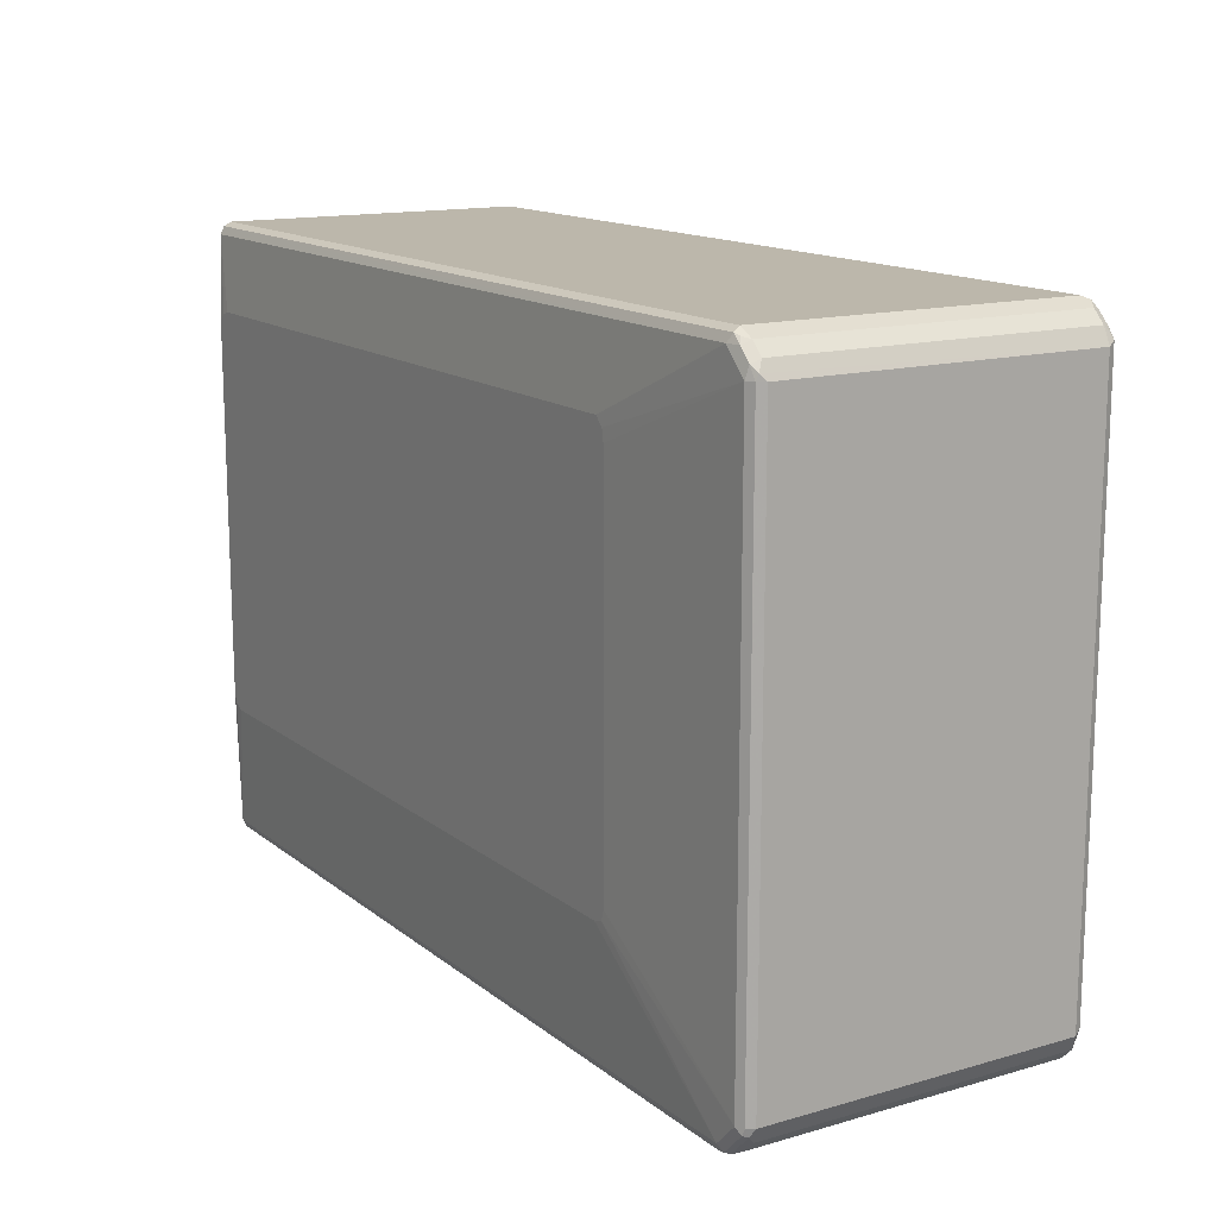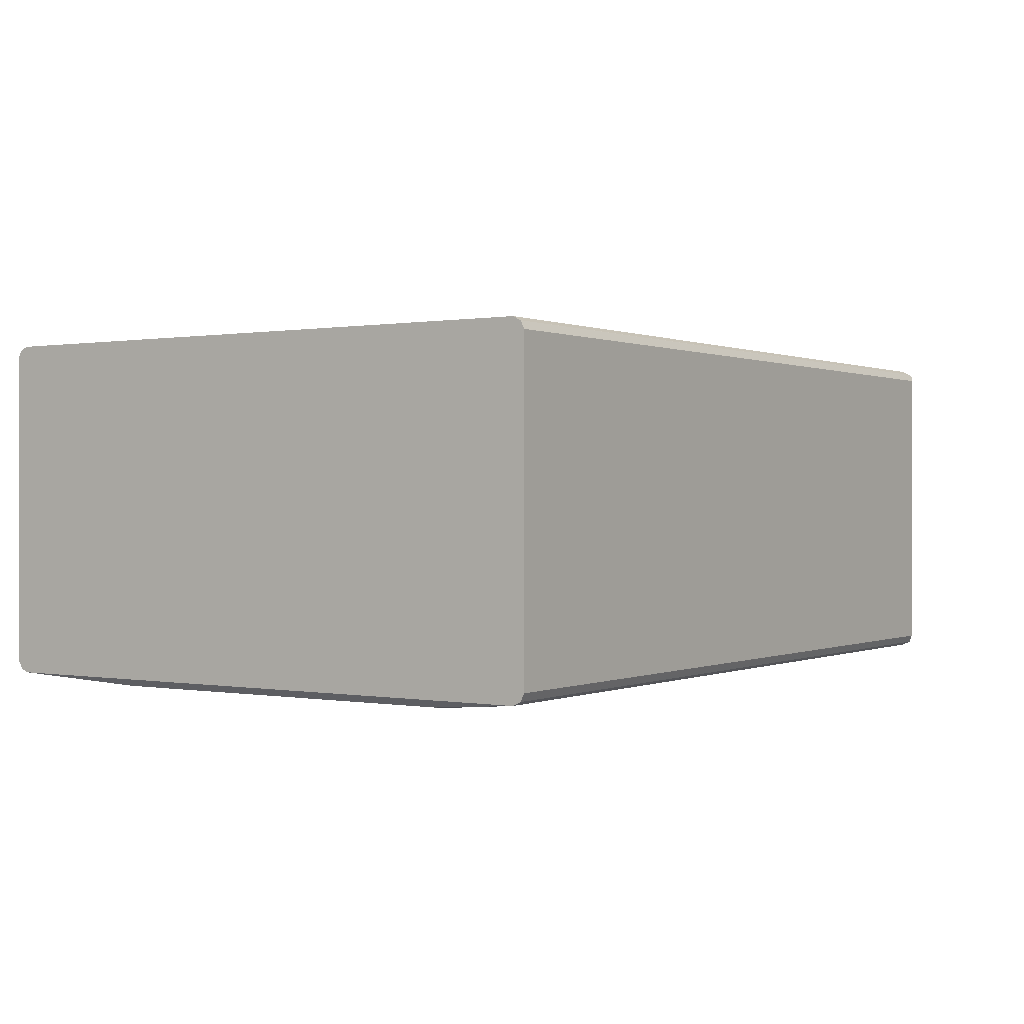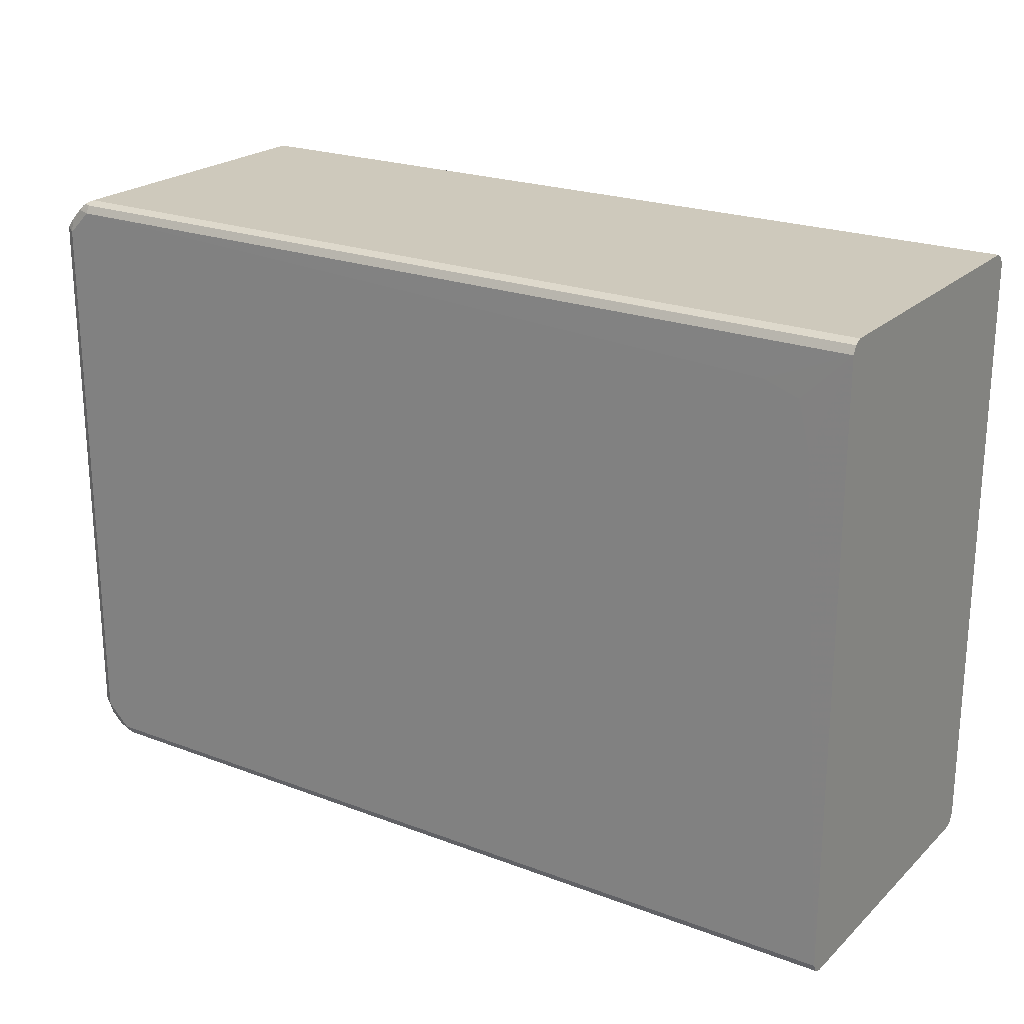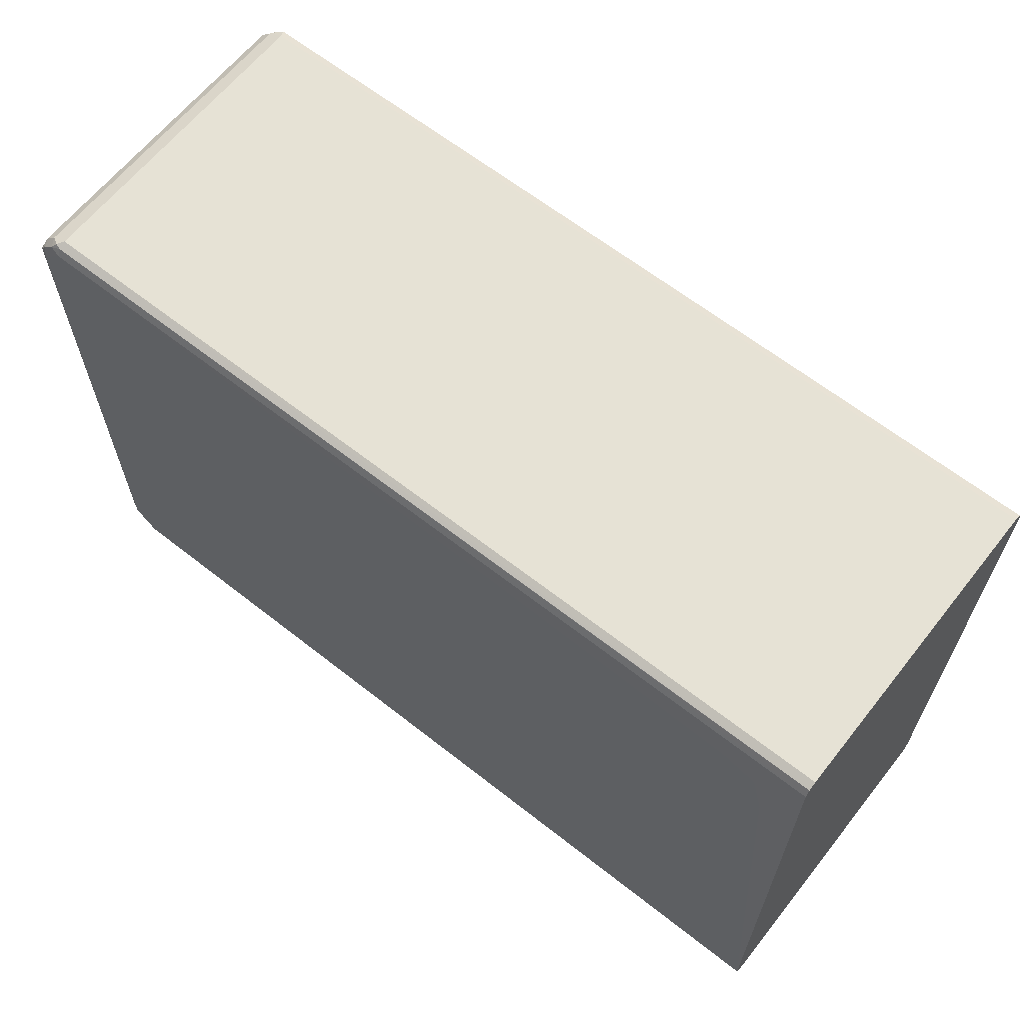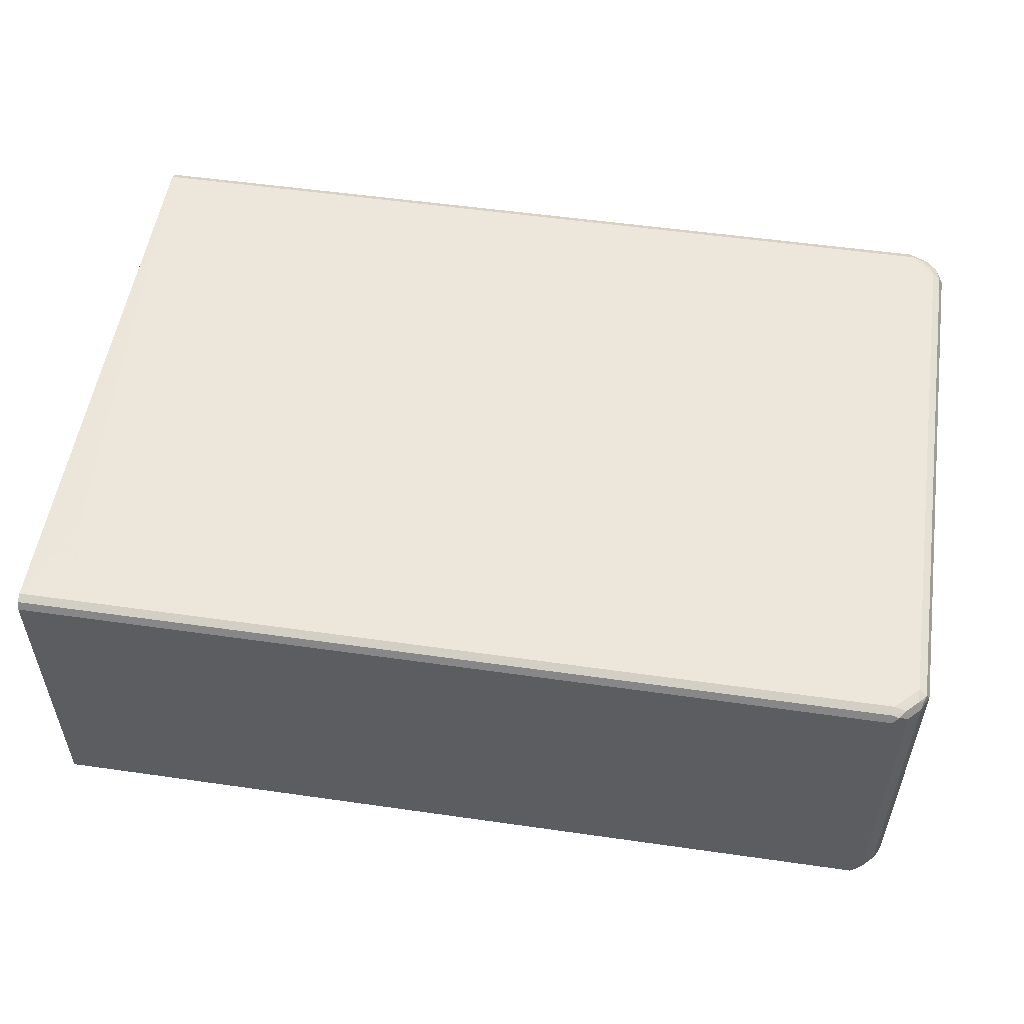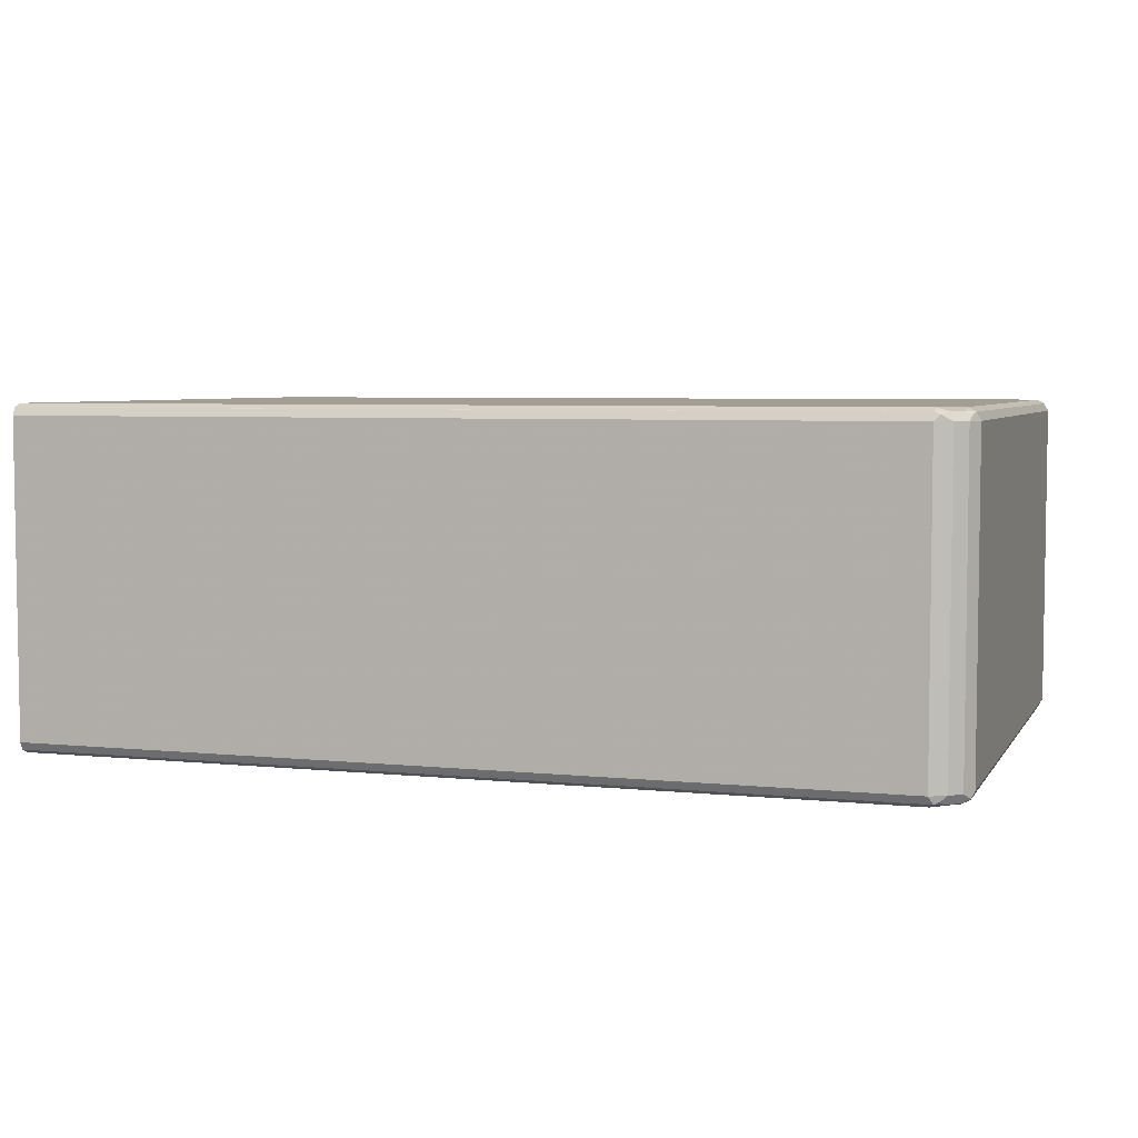
<metadata>
{"format":"obj","ext":"obj","renderer":"f3d","projection":"perspective","resolution":1024,"background":"white","views":[{"elev":14.3,"azim":-121.9,"up":"+Y"},{"elev":0.3,"azim":123.6,"up":"+Z"},{"elev":22.3,"azim":33.2,"up":"+Y"},{"elev":63.9,"azim":38.4,"up":"+Y"},{"elev":53.3,"azim":-171.3,"up":"+Z"},{"elev":5.1,"azim":-162.0,"up":"+Z"}]}
</metadata>
<code>
v -0.7876 0.4109 0.3938
v -0.7833 0.4195 -0.07703
v -0.7876 0.4109 -0.06849
v -0.782 0.4109 -0.07986
v -0.7726 0.428 -0.08131
v -0.7705 0.4109 -0.08558
v -0.7555 0.4451 -0.08131
v -0.7762 0.4337 -0.06849
v -0.7762 0.4337 0.3938
v -0.7591 0.4508 -0.06849
v -0.7491 0.4537 -0.07703
v -0.742 0.4565 -0.07986
v -0.7362 0.4623 -0.06849
v -0.7362 0.4623 0.3938
v 0.548 0.4623 -0.06847
v 0.548 0.4565 -0.0799
v -0.7362 0.4451 -0.08558
v -0.5138 0.3253 -0.09656
v -0.5168 0.3082 -0.09656
v -0.5013 0.3377 -0.09656
v 0.5089 0.3377 -0.09656
v 0.5339 -0.2366 -0.09656
v 0.5339 0.3113 -0.09656
v 0.548 0.4451 -0.08557
v 0.5313 0.3257 -0.09656
v 0.5218 0.3333 -0.09656
v 0.548 -0.4451 -0.08557
v 0.5308 -0.2469 -0.09656
v 0.5278 -0.2528 -0.09656
v 0.5137 -0.2599 -0.09656
v -0.5121 -0.2552 -0.09656
v -0.5168 -0.2397 -0.09656
v -0.7705 -0.4109 -0.08558
v -0.7362 -0.4451 -0.08558
v -0.7448 -0.4537 -0.08131
v -0.779 -0.4195 -0.08131
v -0.782 -0.4109 -0.07986
v -0.7876 -0.4109 -0.06849
v -0.782 -0.4223 -0.07415
v -0.7477 -0.4565 -0.07415
v -0.7591 -0.4508 -0.06278
v -0.7362 -0.4623 -0.06849
v -0.7362 -0.4565 -0.07986
v 0.548 -0.4565 -0.0799
v 0.548 -0.4623 -0.06847
v -0.4965 -0.2599 -0.09656
v 0.548 -0.4565 0.4052
v 0.548 -0.4623 0.3938
v -0.7362 -0.4623 0.3938
v -0.7305 -0.4565 0.4052
v -0.7591 -0.4508 0.3995
v -0.7362 -0.4451 0.411
v 0.548 -0.4451 0.4109
v 0.4105 -0.0505 0.4114
v -0.7705 -0.4109 0.411
v -0.7705 0.4109 0.411
v -0.782 0.4166 0.4052
v -0.7705 0.4302 0.4066
v -0.779 0.4238 0.4024
v -0.7534 0.4473 0.4066
v -0.7362 0.4451 0.411
v 0.4268 0.393 0.4114
v 0.2733 0.4451 0.411
v 0.548 0.4451 0.4109
v 0.4783 0.3755 0.4114
v 0.4957 0.3069 0.4114
v 0.4604 -0.01711 0.4114
v 0.548 0.4566 0.4052
v 0.2735 0.4563 0.4054
v -0.7362 0.4565 0.4052
v -0.7448 0.458 0.4024
v -0.7591 0.4508 0.3938
v 0.548 0.4623 0.3938
v -0.782 -0.4052 0.4052
v -0.7762 -0.4337 0.3995
v -0.7676 -0.4252 0.4081
v -0.7762 -0.4337 -0.06278
v -0.7876 -0.4109 0.3938
v -0.7505 -0.4423 0.4081
f 67 53 66
f 64 68 69
f 67 54 53
f 64 66 53
f 64 65 66
f 64 53 68
f 64 69 63
f 71 70 14
f 61 69 70
f 61 70 60
f 71 60 70
f 71 72 60
f 71 14 72
f 70 68 14
f 67 66 54
f 61 63 69
f 54 66 65
f 53 52 50
f 62 54 65
f 69 68 70
f 50 52 51
f 54 52 53
f 54 55 52
f 56 55 54
f 56 57 55
f 58 57 56
f 62 56 54
f 58 59 57
f 58 60 9
f 58 56 60
f 56 61 60
f 62 61 56
f 62 63 61
f 62 64 63
f 62 65 64
f 58 9 59
f 73 14 68
f 33 4 6
f 73 68 15
f 51 42 49
f 42 45 49
f 39 75 78
f 39 78 38
f 38 78 3
f 4 38 3
f 1 3 78
f 1 78 74
f 75 74 78
f 76 51 79
f 76 79 55
f 79 52 55
f 79 51 52
f 33 6 19
f 50 51 49
f 41 42 51
f 77 41 51
f 39 77 75
f 75 77 51
f 15 68 16
f 47 16 68
f 53 47 68
f 53 50 47
f 50 48 47
f 10 72 14
f 9 72 10
f 73 15 14
f 9 60 72
f 9 1 57
f 2 1 9
f 57 1 74
f 57 74 55
f 75 55 74
f 75 76 55
f 75 51 76
f 59 9 57
f 50 49 48
f 39 41 77
f 48 45 47
f 7 17 6
f 18 6 17
f 18 19 6
f 18 20 19
f 18 17 20
f 20 17 21
f 20 21 19
f 21 22 19
f 23 22 21
f 23 24 22
f 25 24 23
f 26 24 25
f 26 21 24
f 26 25 21
f 25 23 21
f 7 12 17
f 17 12 16
f 13 16 12
f 13 15 16
f 48 49 45
f 2 3 1
f 2 4 3
f 5 4 2
f 5 6 4
f 5 7 6
f 5 8 7
f 24 21 17
f 8 2 9
f 7 8 10
f 11 7 10
f 11 12 7
f 11 13 12
f 11 10 13
f 13 10 14
f 13 14 15
f 8 9 10
f 24 17 16
f 5 2 8
f 24 27 22
f 40 41 39
f 40 42 41
f 40 35 42
f 43 42 35
f 44 42 43
f 44 45 42
f 44 27 45
f 40 39 35
f 44 35 27
f 34 27 35
f 34 30 27
f 46 31 30
f 46 34 31
f 27 16 45
f 24 16 27
f 45 16 47
f 44 43 35
f 39 36 35
f 46 30 34
f 29 30 22
f 37 36 39
f 28 22 27
f 28 27 29
f 29 27 30
f 22 30 19
f 31 19 30
f 32 19 31
f 32 33 19
f 28 29 22
f 33 31 34
f 33 34 35
f 36 33 35
f 37 33 36
f 37 4 33
f 37 38 4
f 32 31 33
f 37 39 38

</code>
